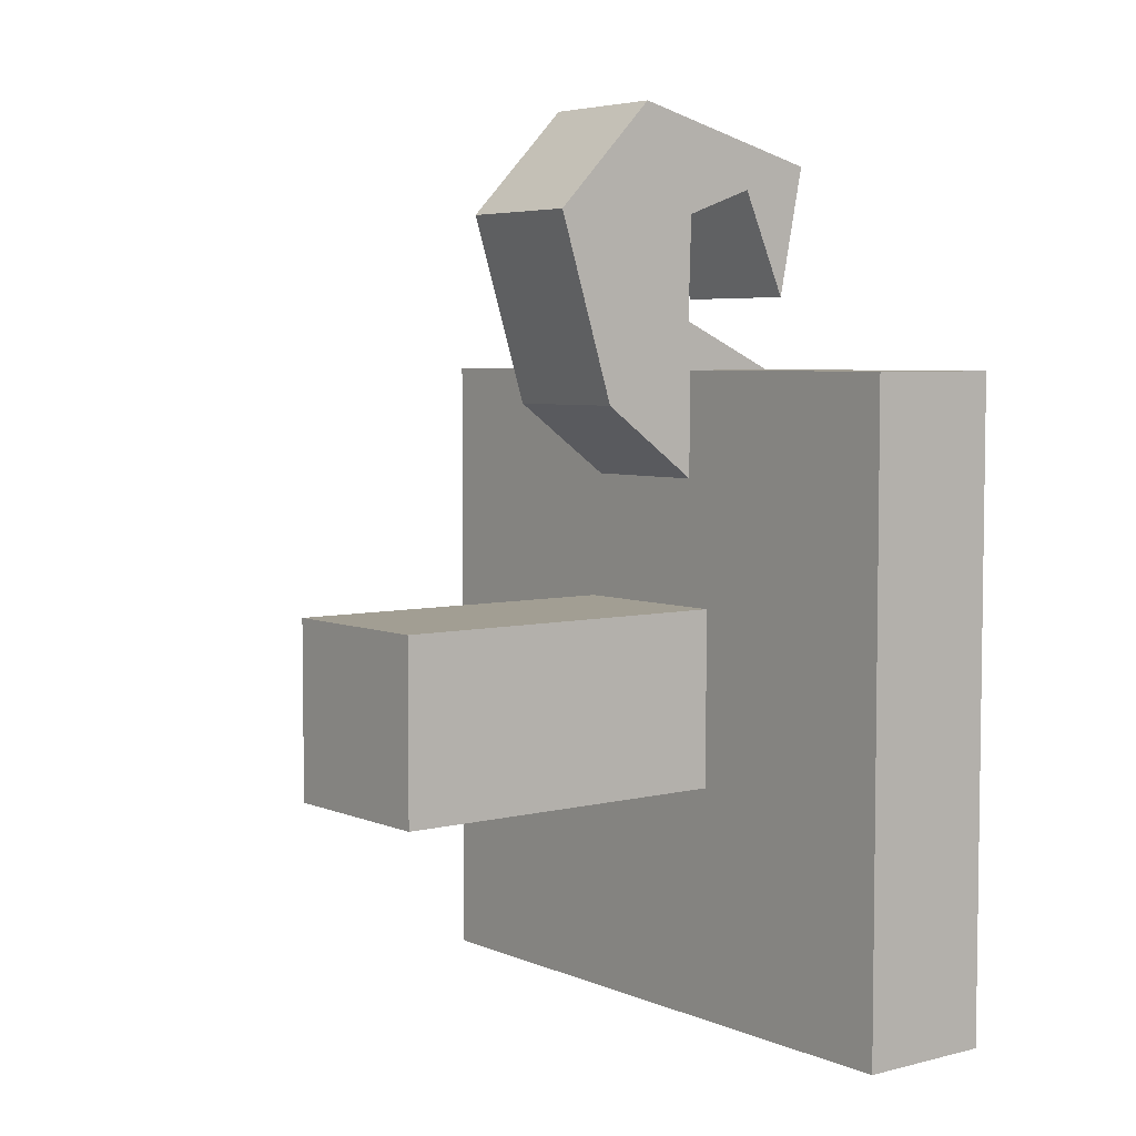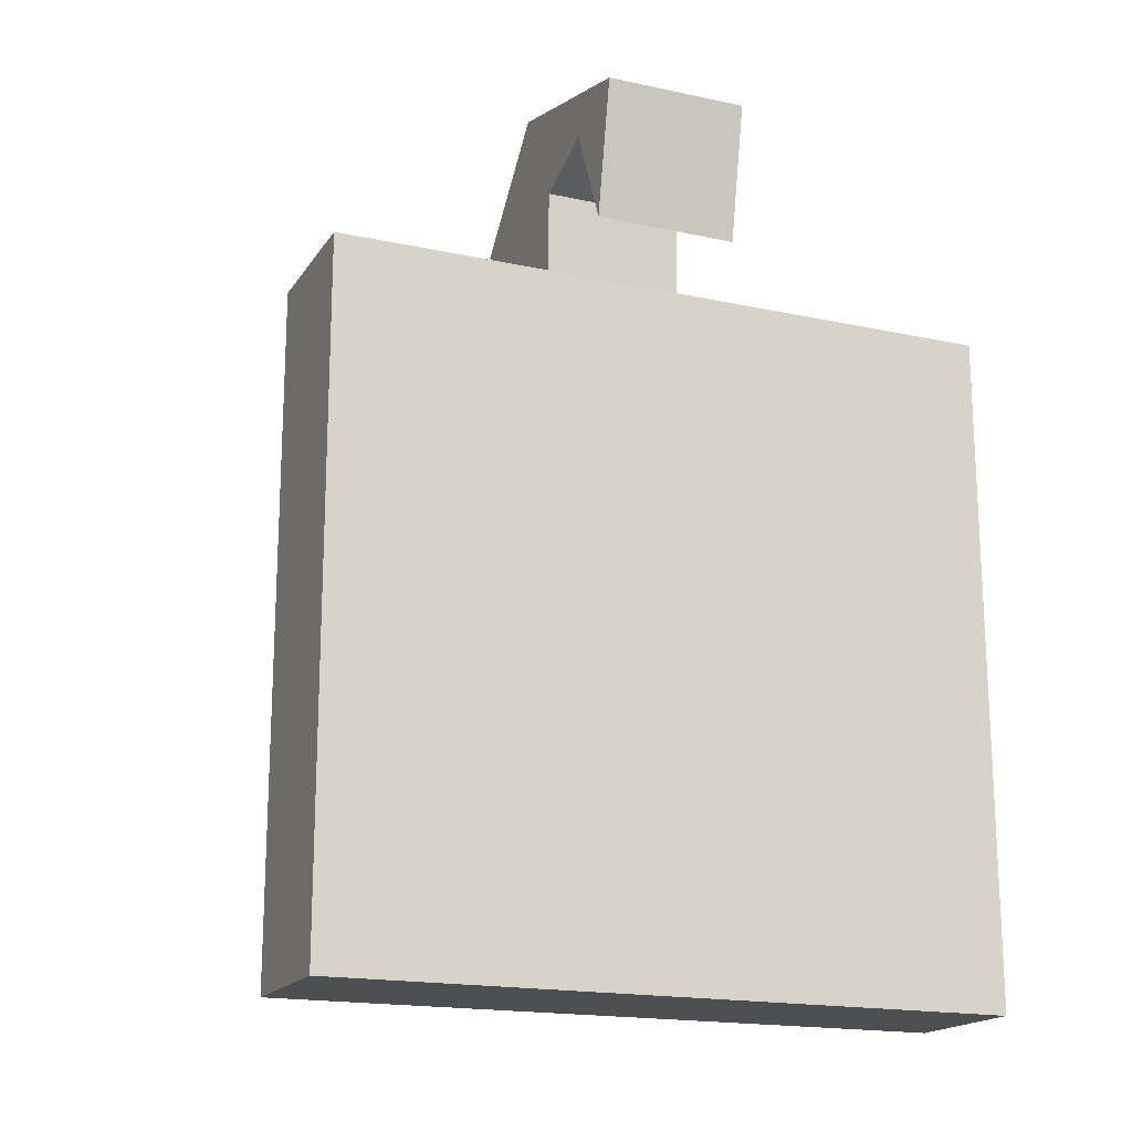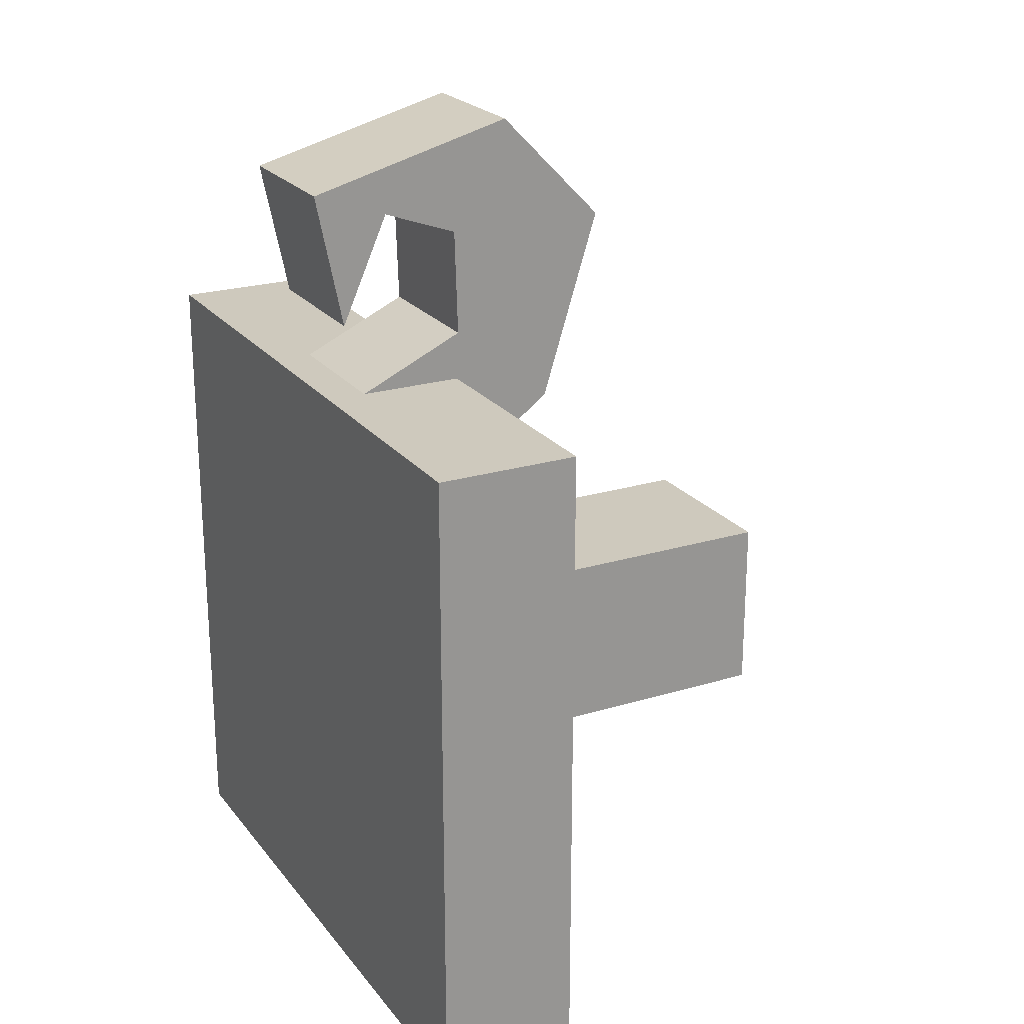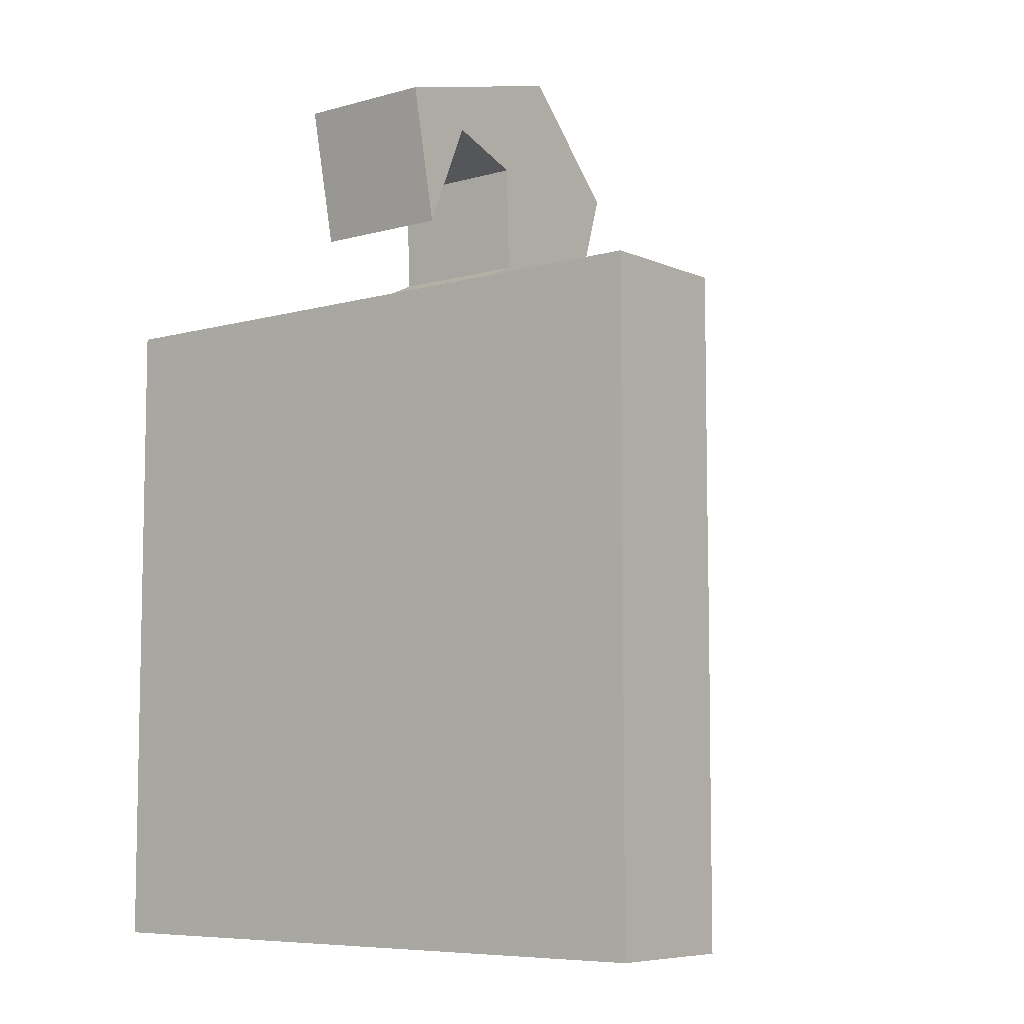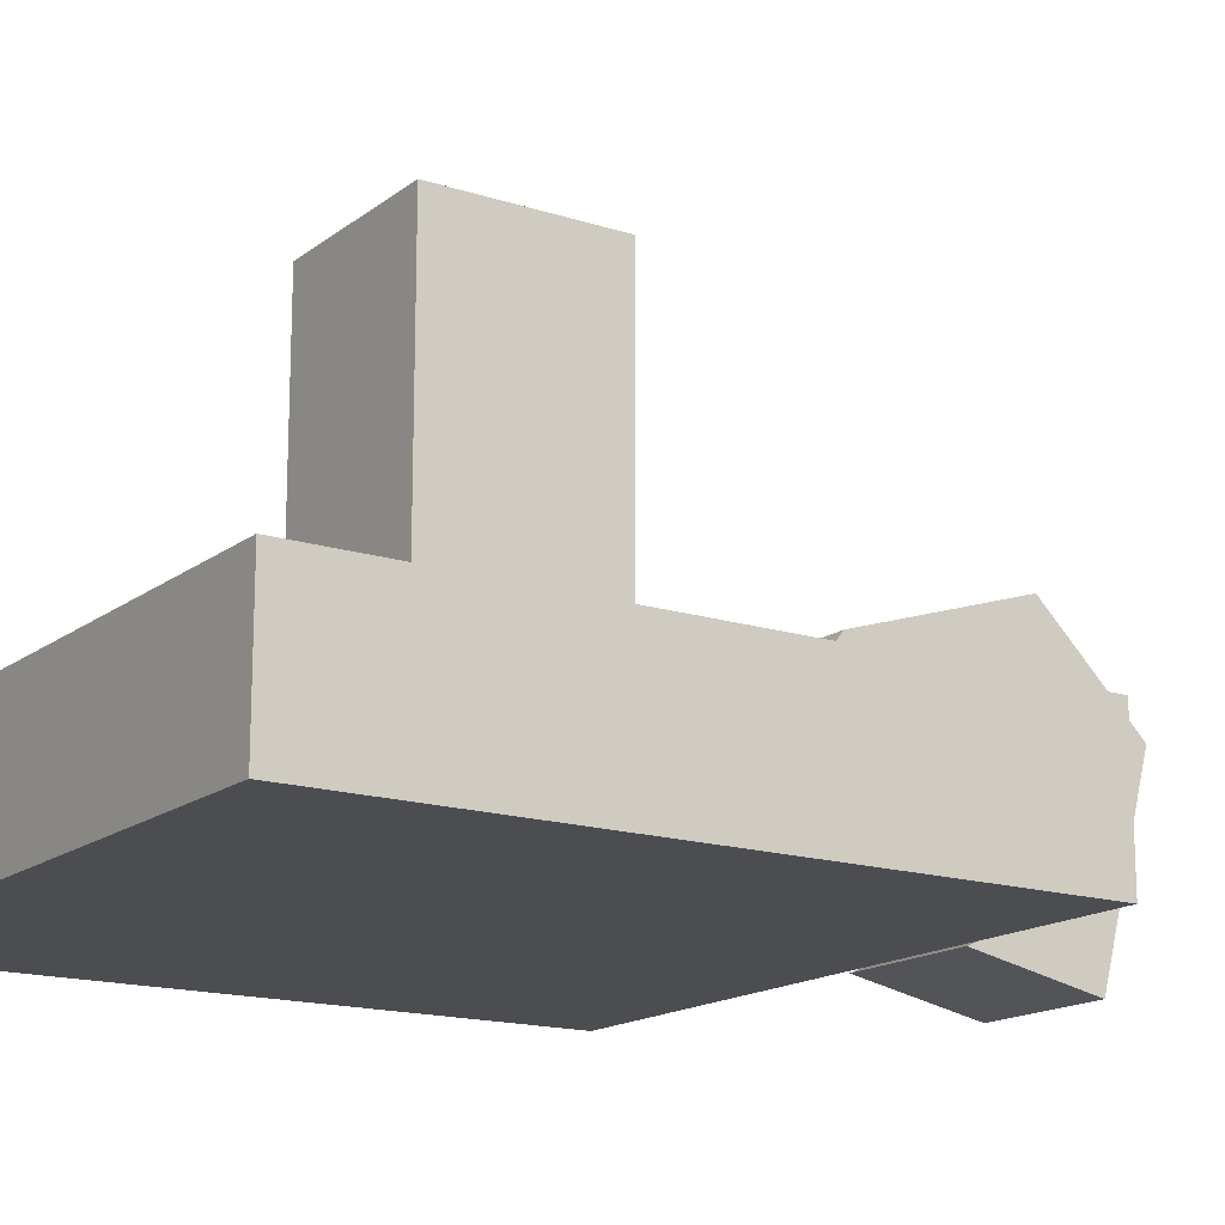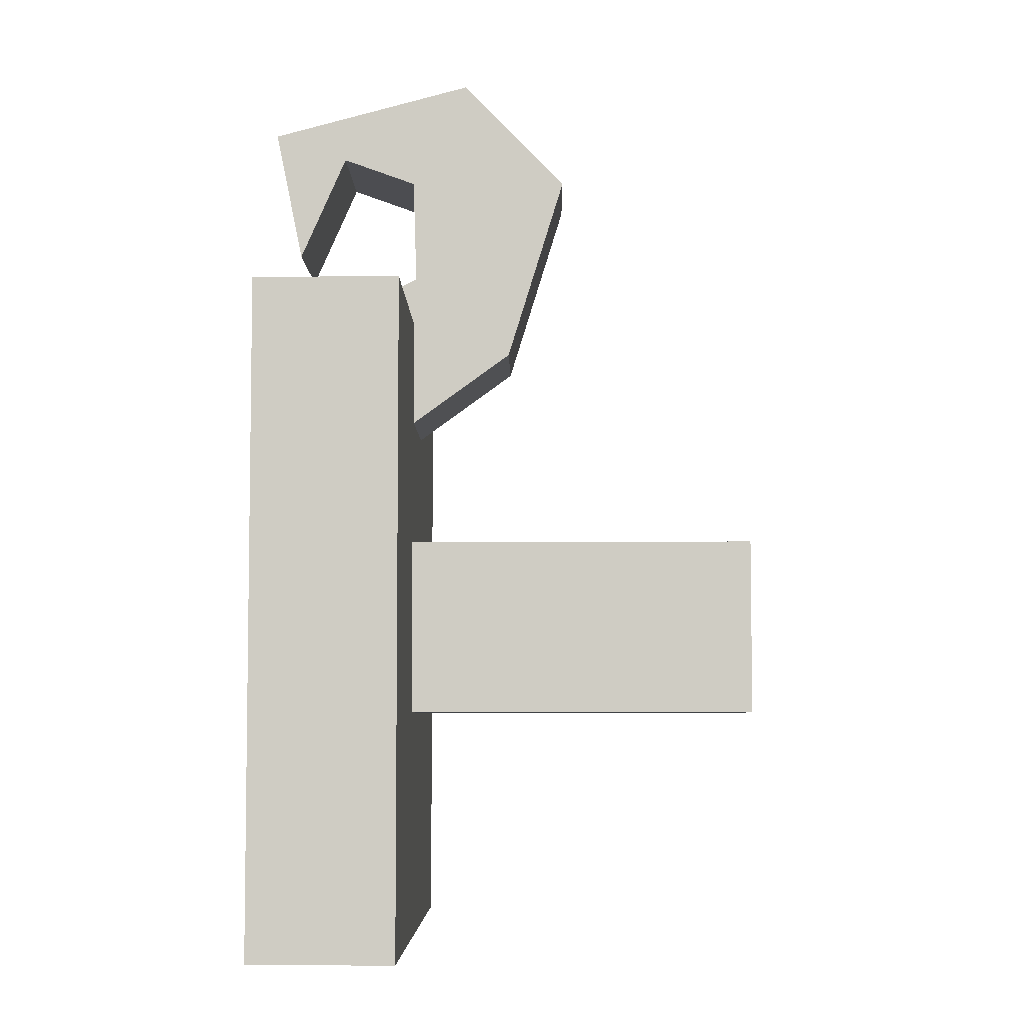
<metadata>
{"format":"obj","ext":"obj","renderer":"f3d","projection":"perspective","resolution":1024,"background":"white","views":[{"elev":5.1,"azim":-128.0,"up":"+Z"},{"elev":-17.8,"azim":-23.0,"up":"+Z"},{"elev":22.6,"azim":62.3,"up":"+Z"},{"elev":-7.2,"azim":38.7,"up":"+Z"},{"elev":-16.0,"azim":-123.6,"up":"+Y"},{"elev":-5.6,"azim":90.8,"up":"+Z"}]}
</metadata>
<code>
v  0.2586 0 0.7414
v  0.2586 0 0.2586
v  0.7414 0 0.2586
v  0.7414 0 0.7414
v  0.7414 0.1044 0.7414
v  0.2586 0.1044 0.7414
v  0.7414 0.1044 0.2586
v  0.2586 0.1044 0.2586
g cnadlebase
f 1 2 3
f 3 4 1
f 1 4 5
f 5 6 1
f 4 3 7
f 7 5 4
f 3 2 8
f 8 7 3
f 2 1 6
f 6 8 2
f 7 8 6
f 6 5 7
v  0.4335 0.3691 0.5665
v  0.5665 0.3691 0.5665
v  0.5665 0.3691 0.4335
v  0.4335 0.3691 0.4335
v  0.4335 0.0827 0.5665
v  0.5665 0.0827 0.5665
v  0.5665 0.0827 0.4335
v  0.4335 0.0827 0.4335
g candlecandle
f 9 10 11
f 11 12 9
f 13 14 10
f 10 9 13
f 14 15 11
f 11 10 14
f 15 16 12
f 12 11 15
f 16 13 9
f 9 12 16
v  0.4534 0.0488 0.8747
v  0.5574 0.0488 0.8747
v  0.5574 0.014 0.796
v  0.4534 0.014 0.796
v  0.4534 0.1036 0.855
v  0.4534 0.106 0.7772
v  0.5574 0.106 0.7772
v  0.5574 0.1036 0.855
v  0.4534 0.0184 0.7368
v  0.5574 0.0184 0.7368
v  0.4534 0.1455 0.9343
v  0.5574 0.1455 0.9343
v  0.5574 0.2228 0.8547
v  0.4534 0.2228 0.8547
v  0.5574 0.1797 0.7162
v  0.4534 0.1797 0.7162
v  0.5574 0.0981 0.6571
v  0.4534 0.0981 0.6571
v  0.4534 -0.006 0.8943
v  0.5574 -0.006 0.8943
g candlebasehandle
f 17 18 19
f 19 20 17
f 21 22 23
f 23 24 21
f 22 25 26
f 26 23 22
f 27 28 29
f 29 30 27
f 30 29 31
f 31 32 30
f 32 31 33
f 33 34 32
f 35 36 28
f 28 27 35
f 24 29 28
f 18 24 28
f 36 18 28
f 29 24 23
f 23 31 29
f 23 26 33
f 33 31 23
f 25 22 32
f 32 34 25
f 22 21 30
f 30 32 22
f 35 27 30
f 17 35 30
f 21 17 30
f 21 24 18
f 18 17 21
f 35 17 20
f 18 36 19
f 36 35 20
f 20 19 36

</code>
